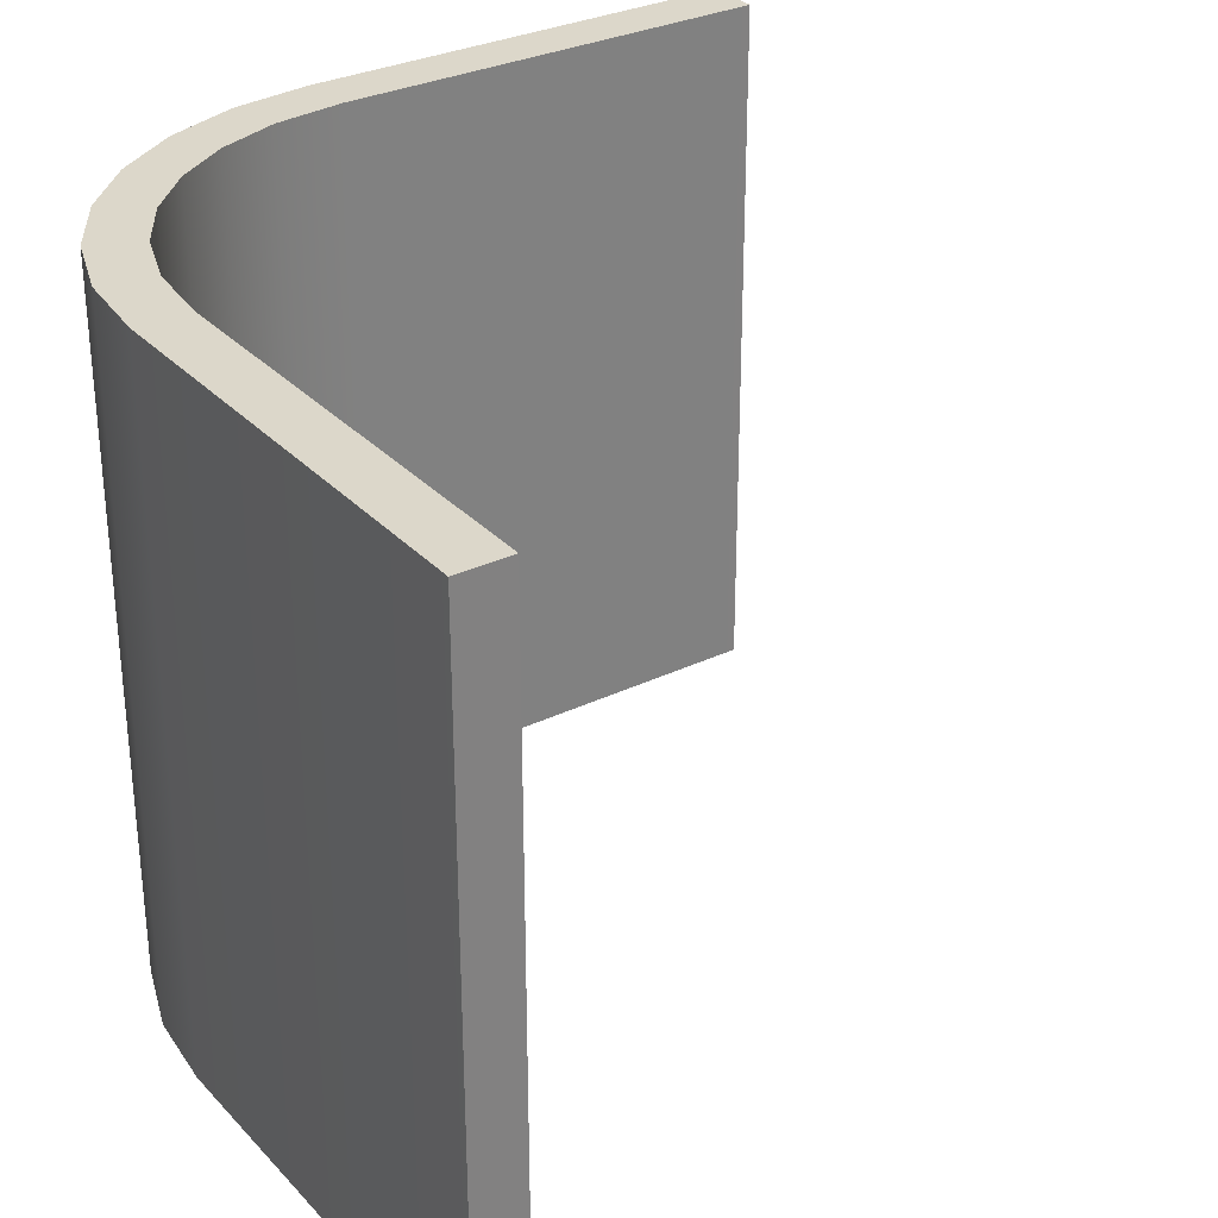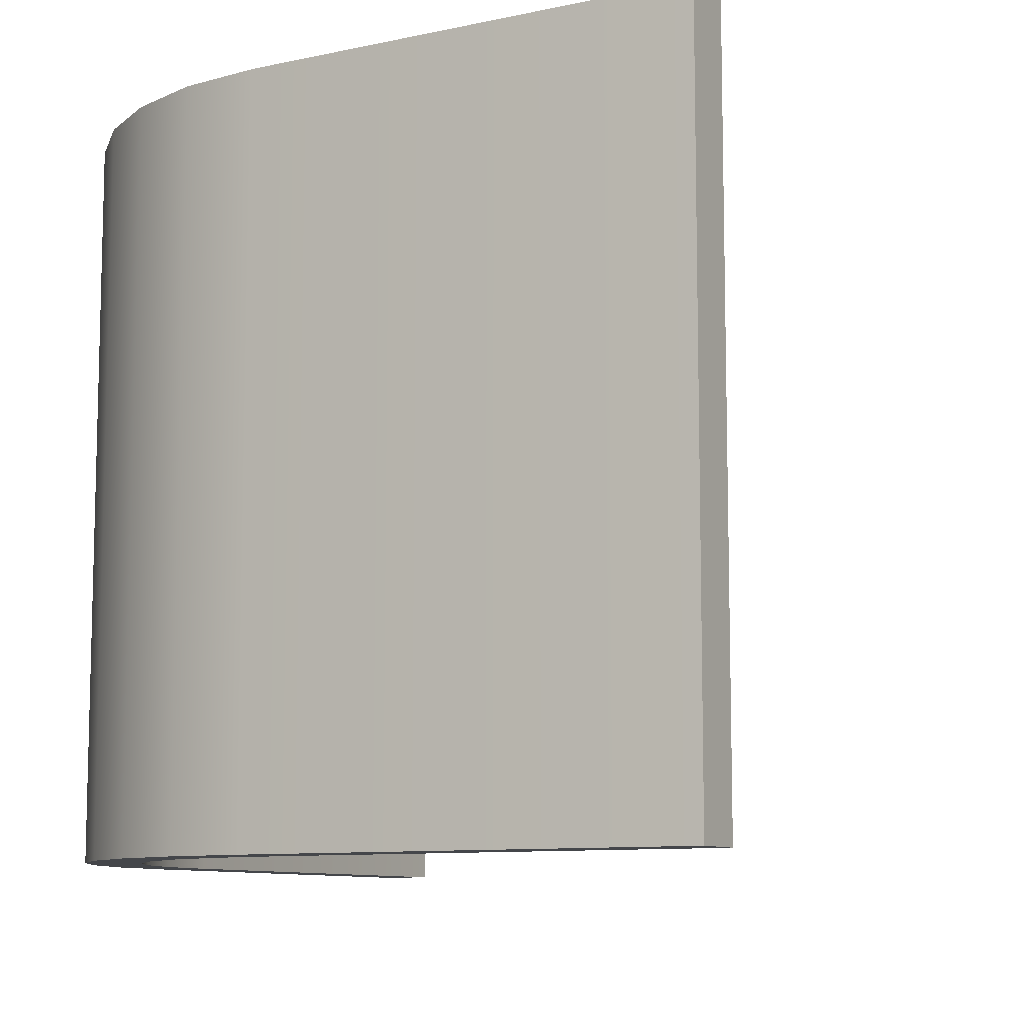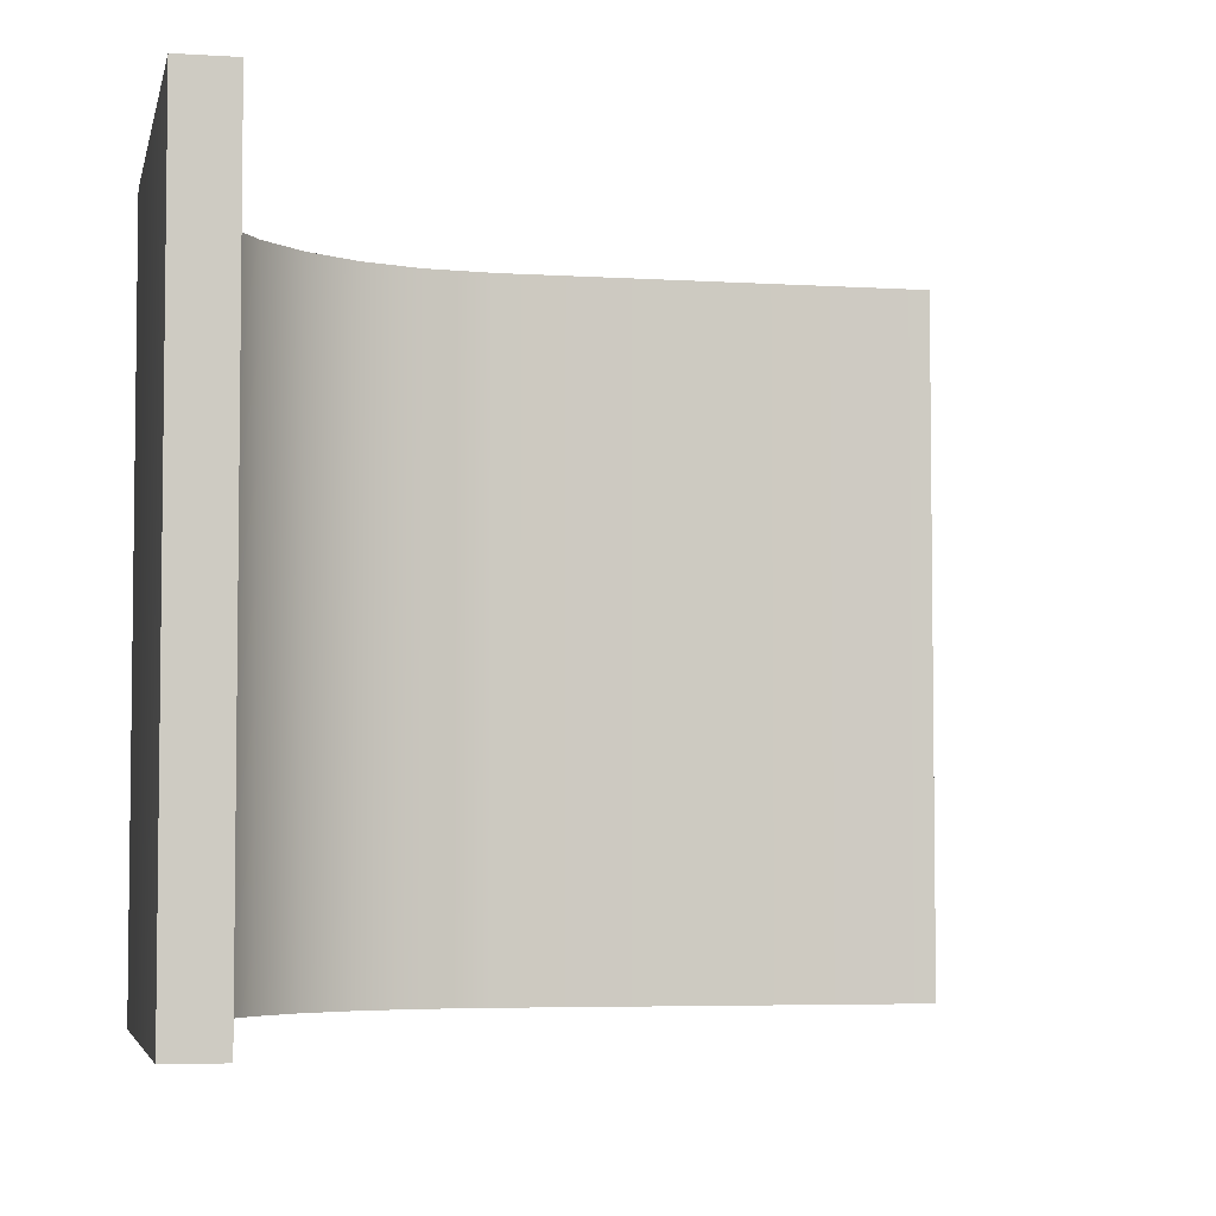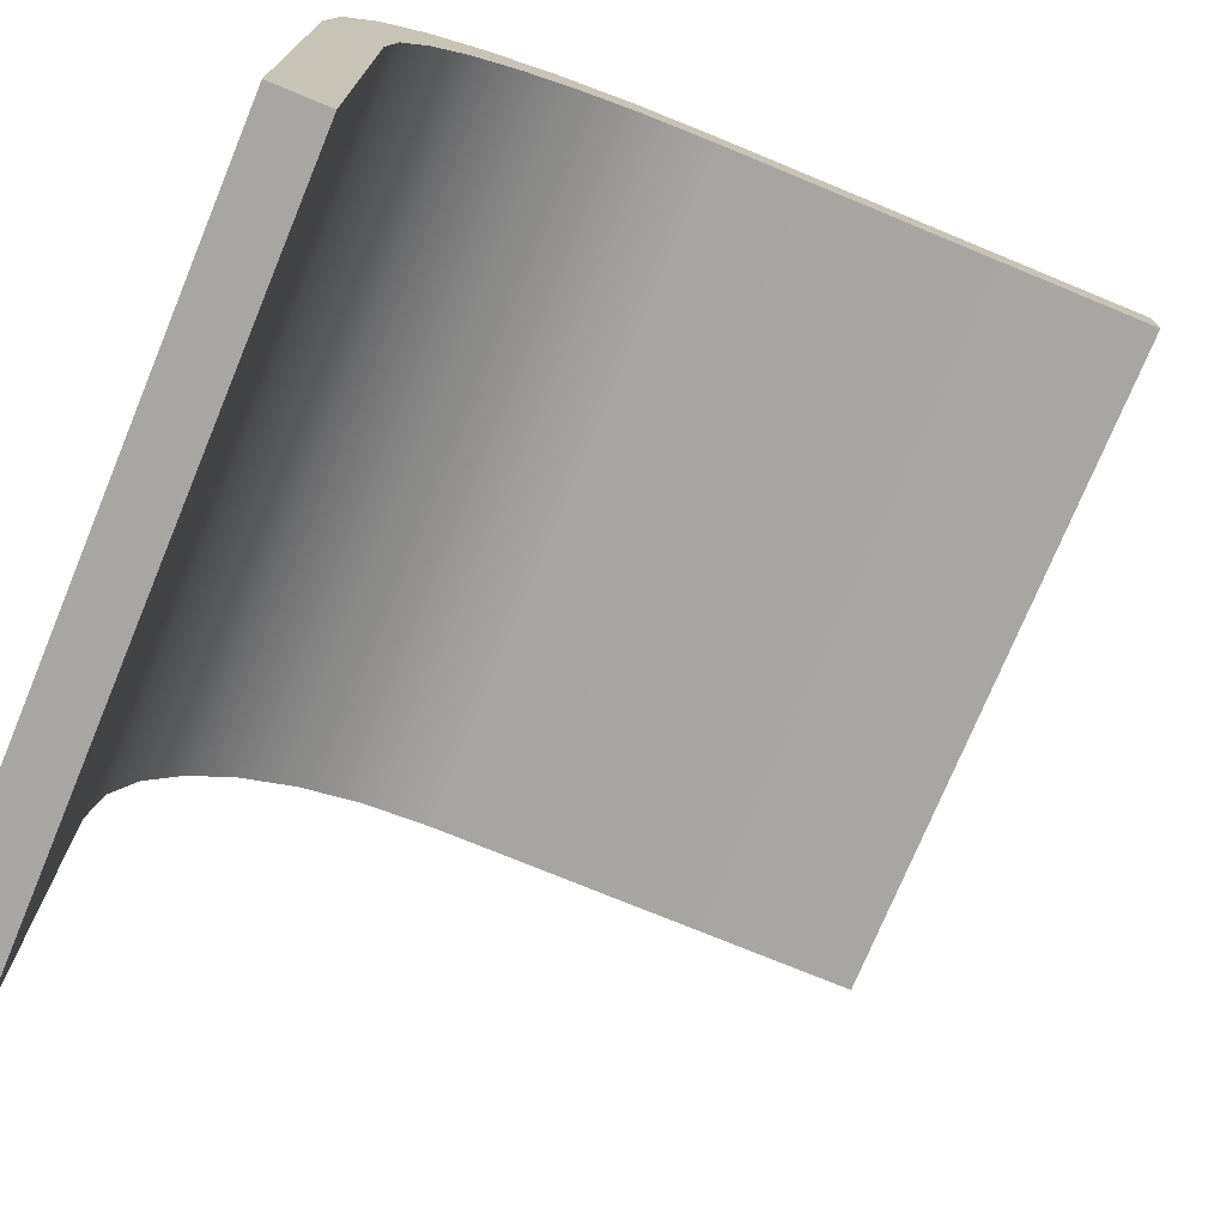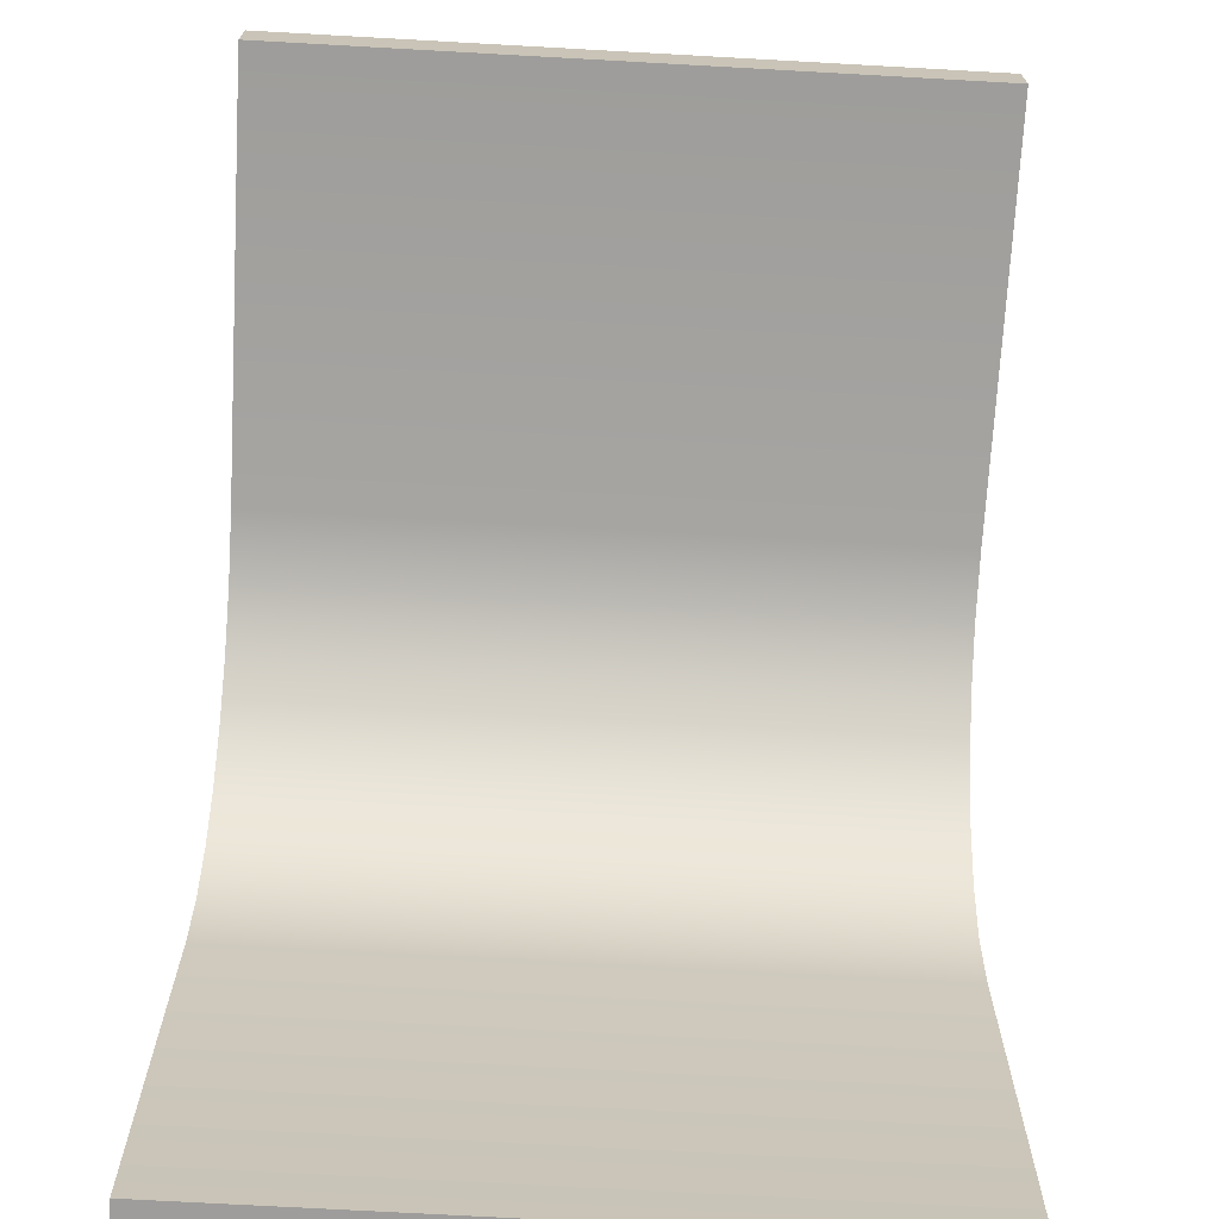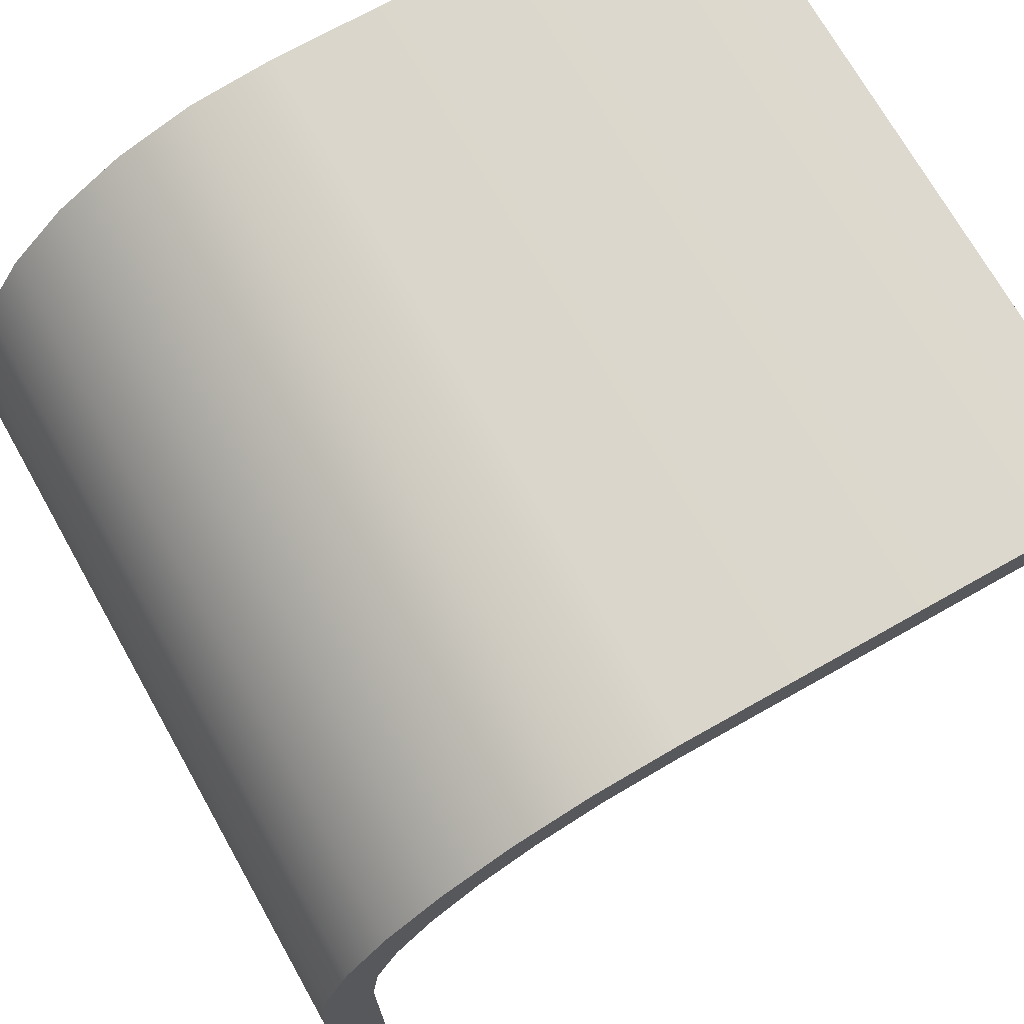
<metadata>
{"format":"obj","ext":"obj","renderer":"f3d","projection":"perspective","resolution":1024,"background":"white","views":[{"elev":30.8,"azim":55.4,"up":"+Y"},{"elev":-9.5,"azim":29.6,"up":"+Y"},{"elev":-4.8,"azim":78.5,"up":"+Y"},{"elev":-74.3,"azim":-22.5,"up":"+Z"},{"elev":-70.5,"azim":86.8,"up":"+Z"},{"elev":71.6,"azim":-29.4,"up":"+Z"}]}
</metadata>
<code>
v 50 80 34
v 50 80 40
v 50 5.166e-07 40
v 50 5.166e-07 34
v 0.345 80 34
v 3.815e-06 80 40
v 0 5.166e-07 40
v 0.345 5.175e-07 34
v -7.793 80 33.06
v -9.165 80 38.94
v -9.165 5.166e-07 38.94
v -7.793 5.201e-07 33.06
v -14.93 80 30.51
v -17.58 80 35.93
v -17.58 5.166e-07 35.93
v -14.93 5.199e-07 30.51
v -21.23 80 26.5
v -25.01 80 31.21
v -25.01 5.166e-07 31.21
v -21.23 5.198e-07 26.5
v -26.5 80 21.23
v -31.21 80 25.01
v -31.21 5.166e-07 25.01
v -26.5 5.198e-07 21.23
v -30.51 80 14.93
v -35.93 80 17.58
v -35.93 5.166e-07 17.58
v -30.51 5.199e-07 14.93
v -33.06 80 7.793
v -38.94 80 9.165
v -38.94 5.166e-07 9.165
v -33.06 5.201e-07 7.793
v -34 80 -0.345
v -40 80 7.629e-06
v -40 5.166e-07 3.815e-06
v -34 5.175e-07 -0.345
v -34 80 -50
v -40 80 -50
v -40 5.166e-07 -50
v -34 5.166e-07 -50
o Wall06
f 6 2 1
f 1 5 6
f 7 3 2
f 2 6 7
f 8 4 3
f 3 7 8
f 5 1 4
f 4 8 5
f 10 6 5
f 5 9 10
f 11 7 6
f 6 10 11
f 12 8 7
f 7 11 12
f 9 5 8
f 8 12 9
f 14 10 9
f 9 13 14
f 15 11 10
f 10 14 15
f 16 12 11
f 11 15 16
f 13 9 12
f 12 16 13
f 18 14 13
f 13 17 18
f 19 15 14
f 14 18 19
f 20 16 15
f 15 19 20
f 17 13 16
f 16 20 17
f 22 18 17
f 17 21 22
f 23 19 18
f 18 22 23
f 24 20 19
f 19 23 24
f 21 17 20
f 20 24 21
f 26 22 21
f 21 25 26
f 27 23 22
f 22 26 27
f 28 24 23
f 23 27 28
f 25 21 24
f 24 28 25
f 30 26 25
f 25 29 30
f 31 27 26
f 26 30 31
f 32 28 27
f 27 31 32
f 29 25 28
f 28 32 29
f 34 30 29
f 29 33 34
f 35 31 30
f 30 34 35
f 36 32 31
f 31 35 36
f 33 29 32
f 32 36 33
f 38 34 33
f 33 37 38
f 39 35 34
f 34 38 39
f 40 36 35
f 35 39 40
f 37 33 36
f 36 40 37
f 1 2 3
f 3 4 1
f 39 38 37
f 37 40 39

</code>
